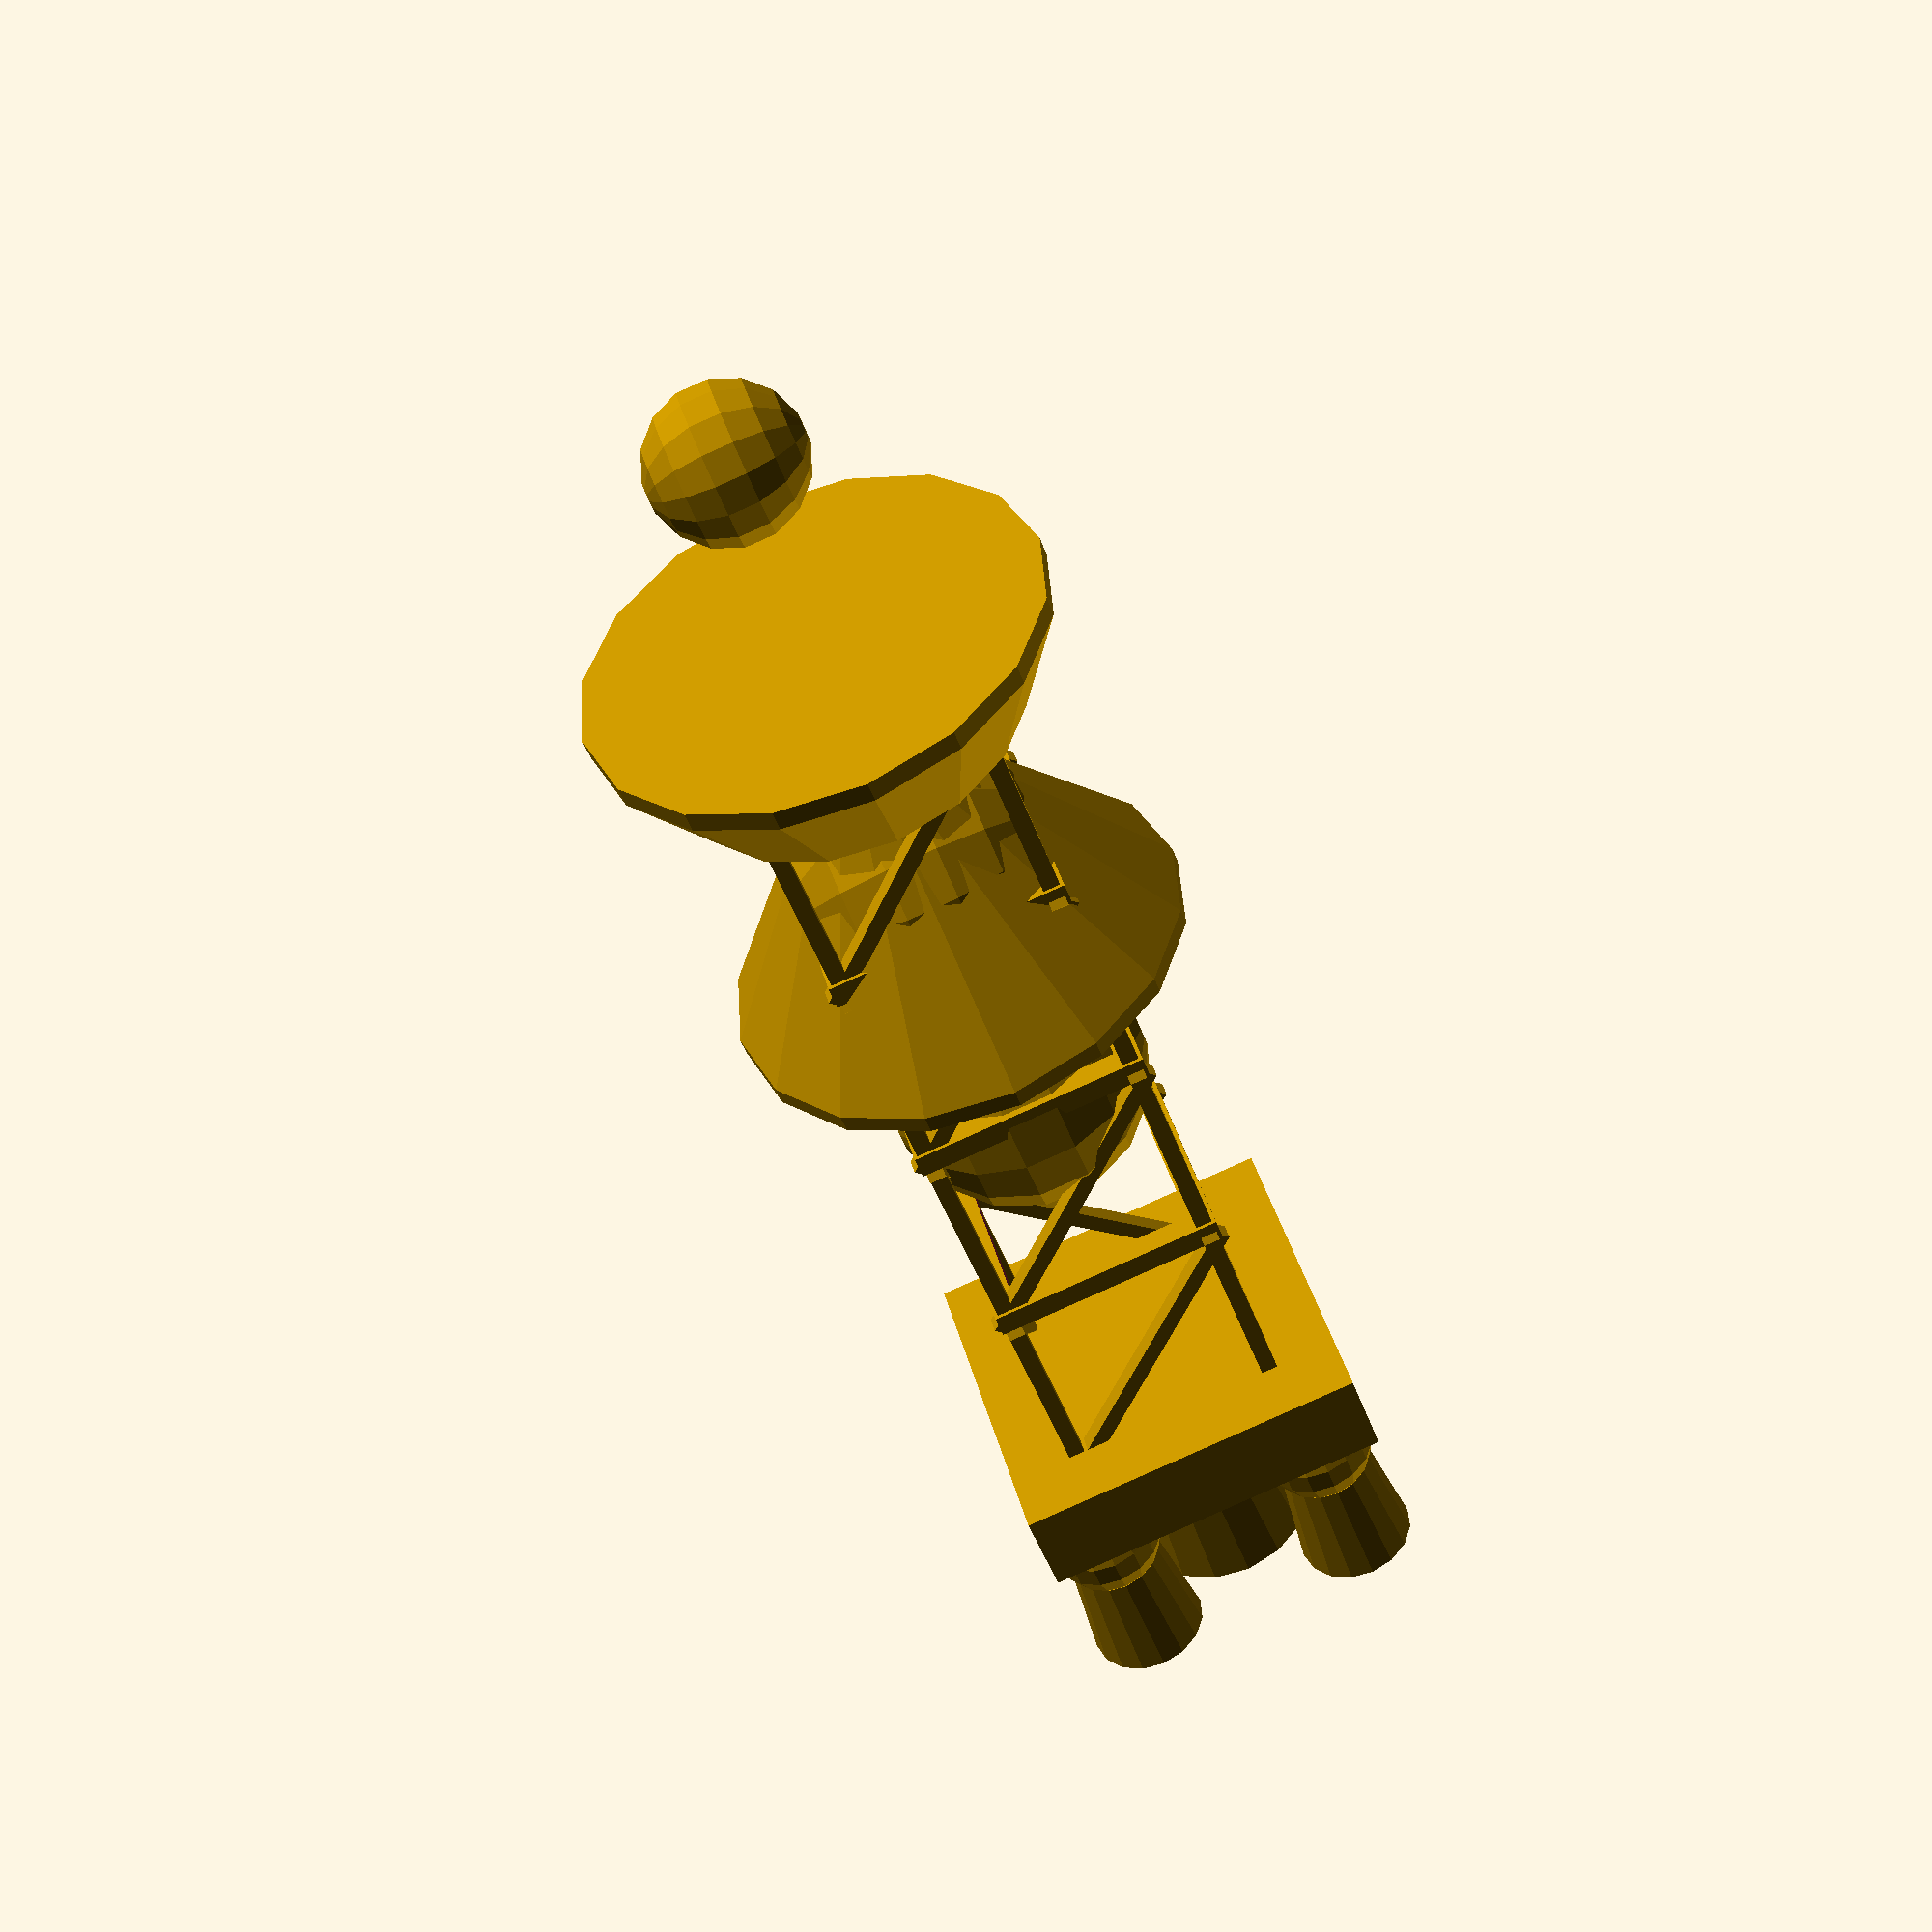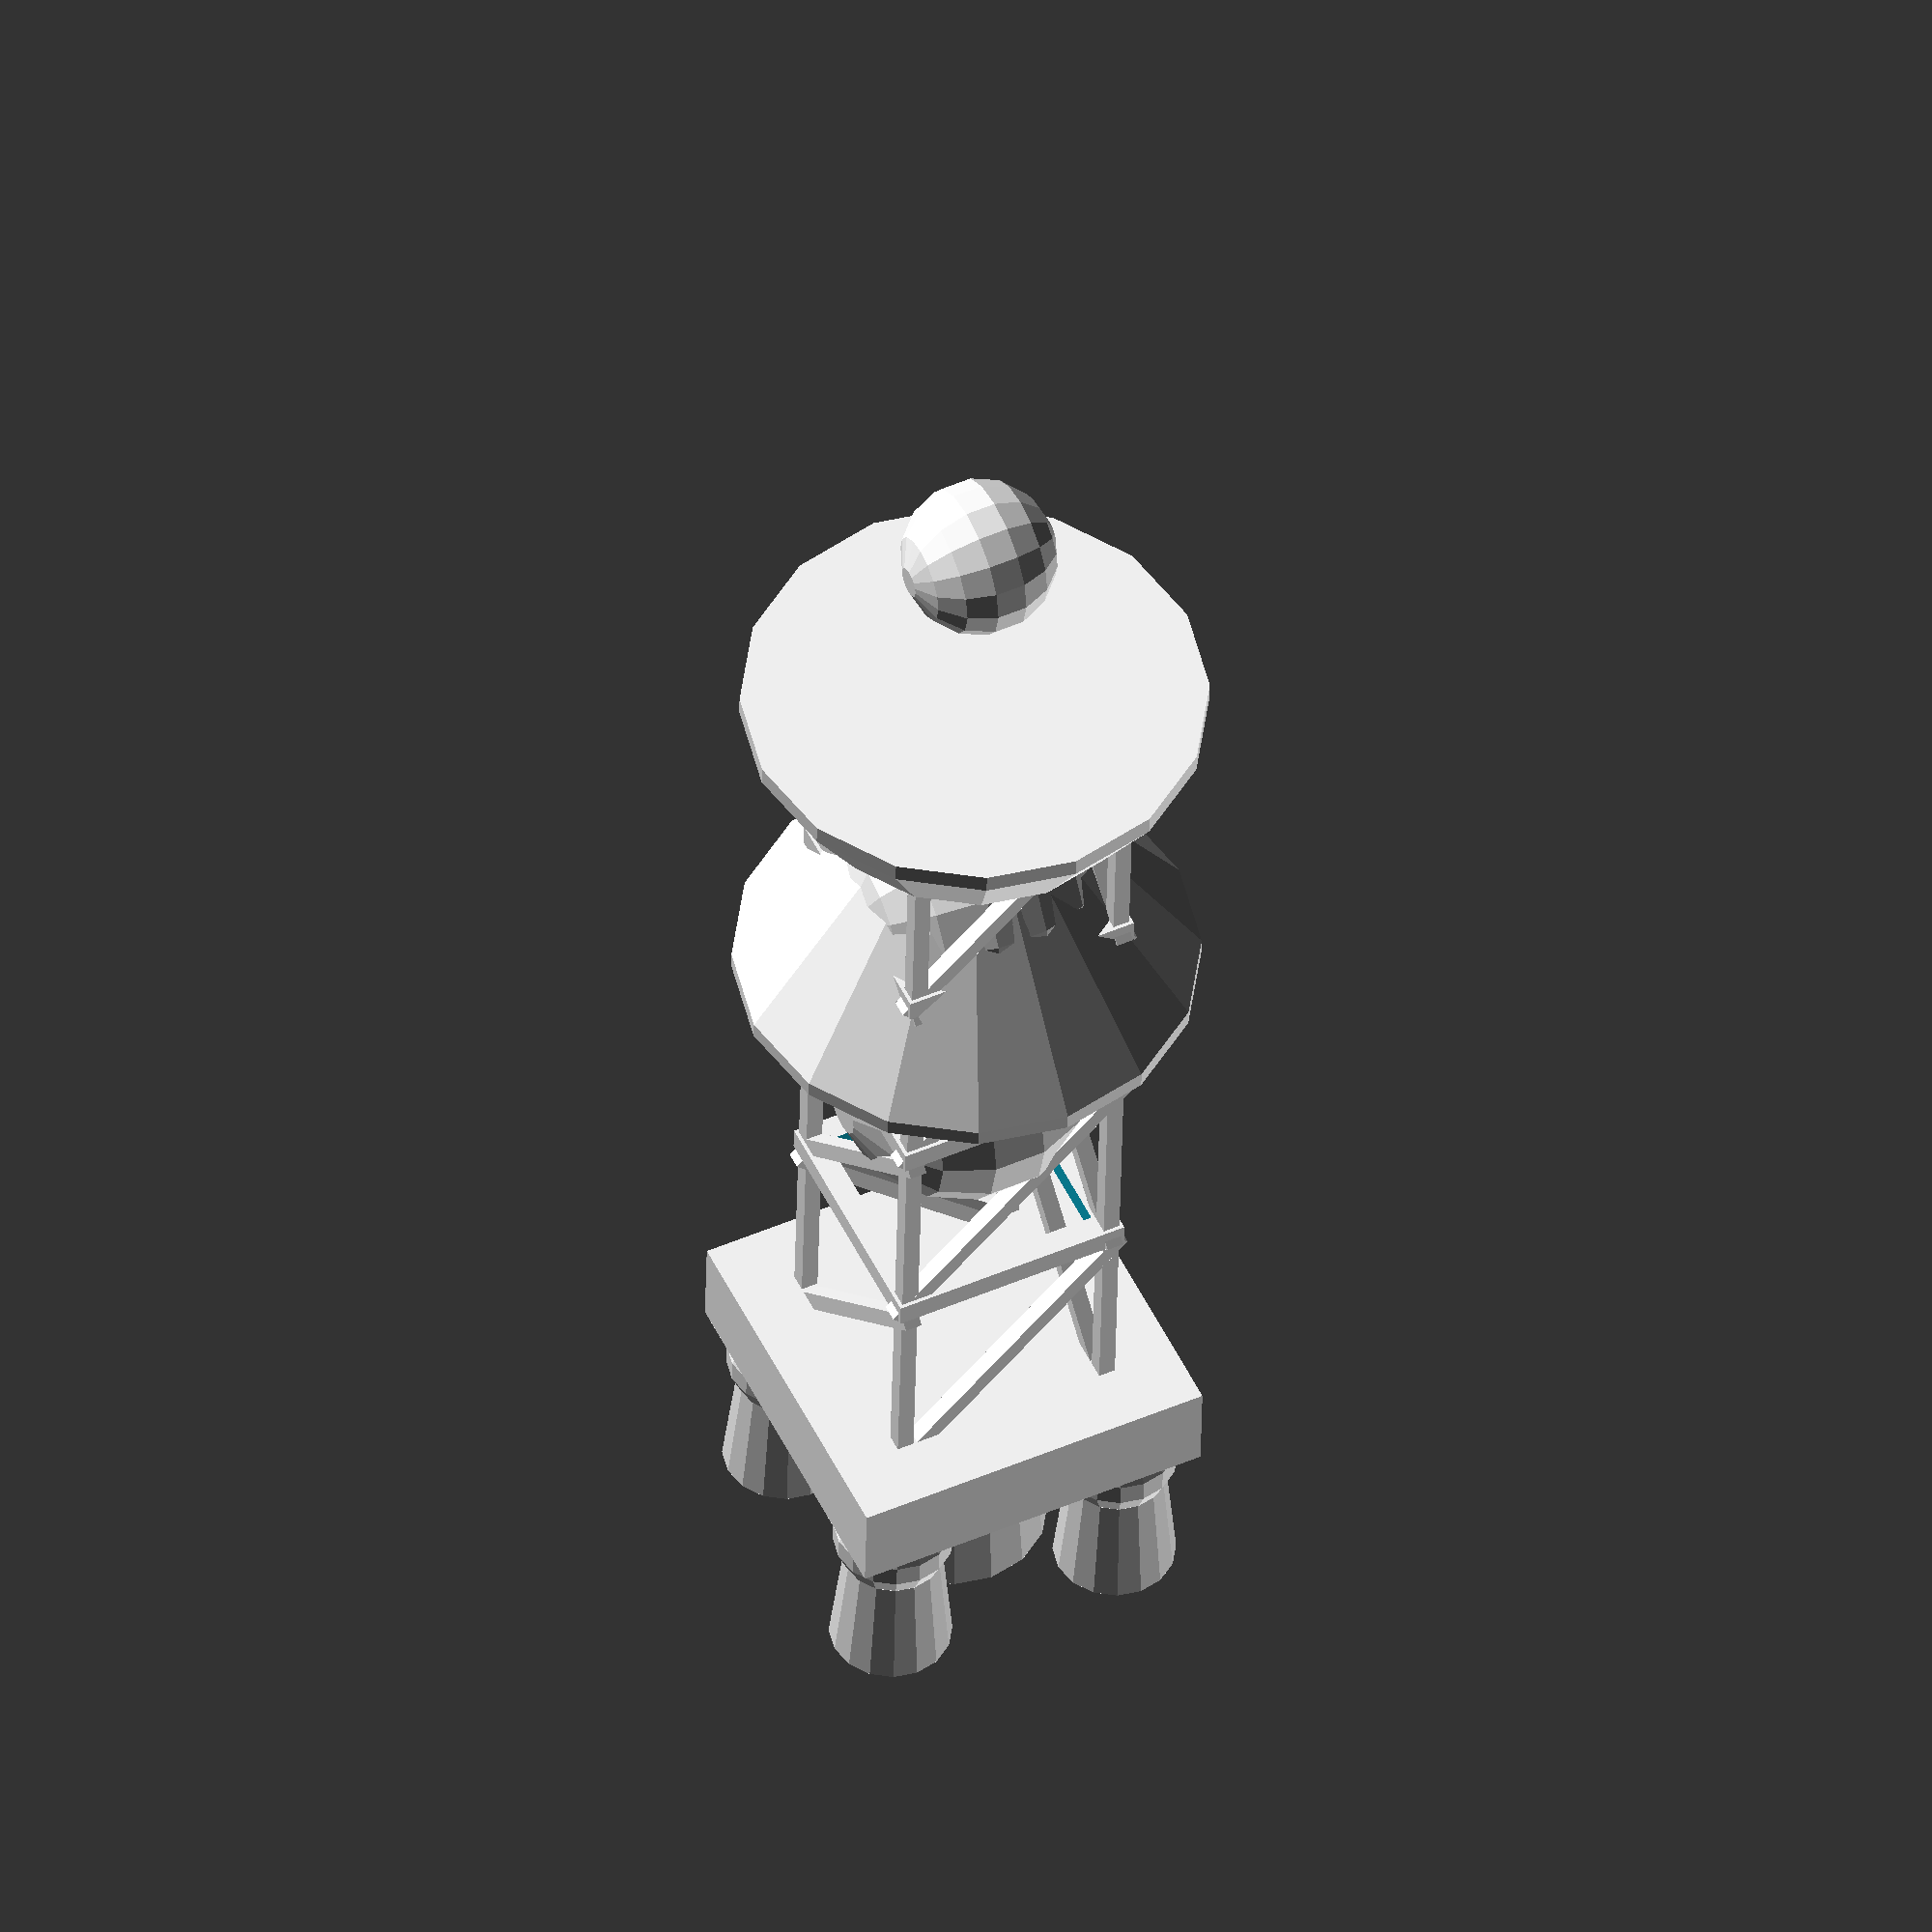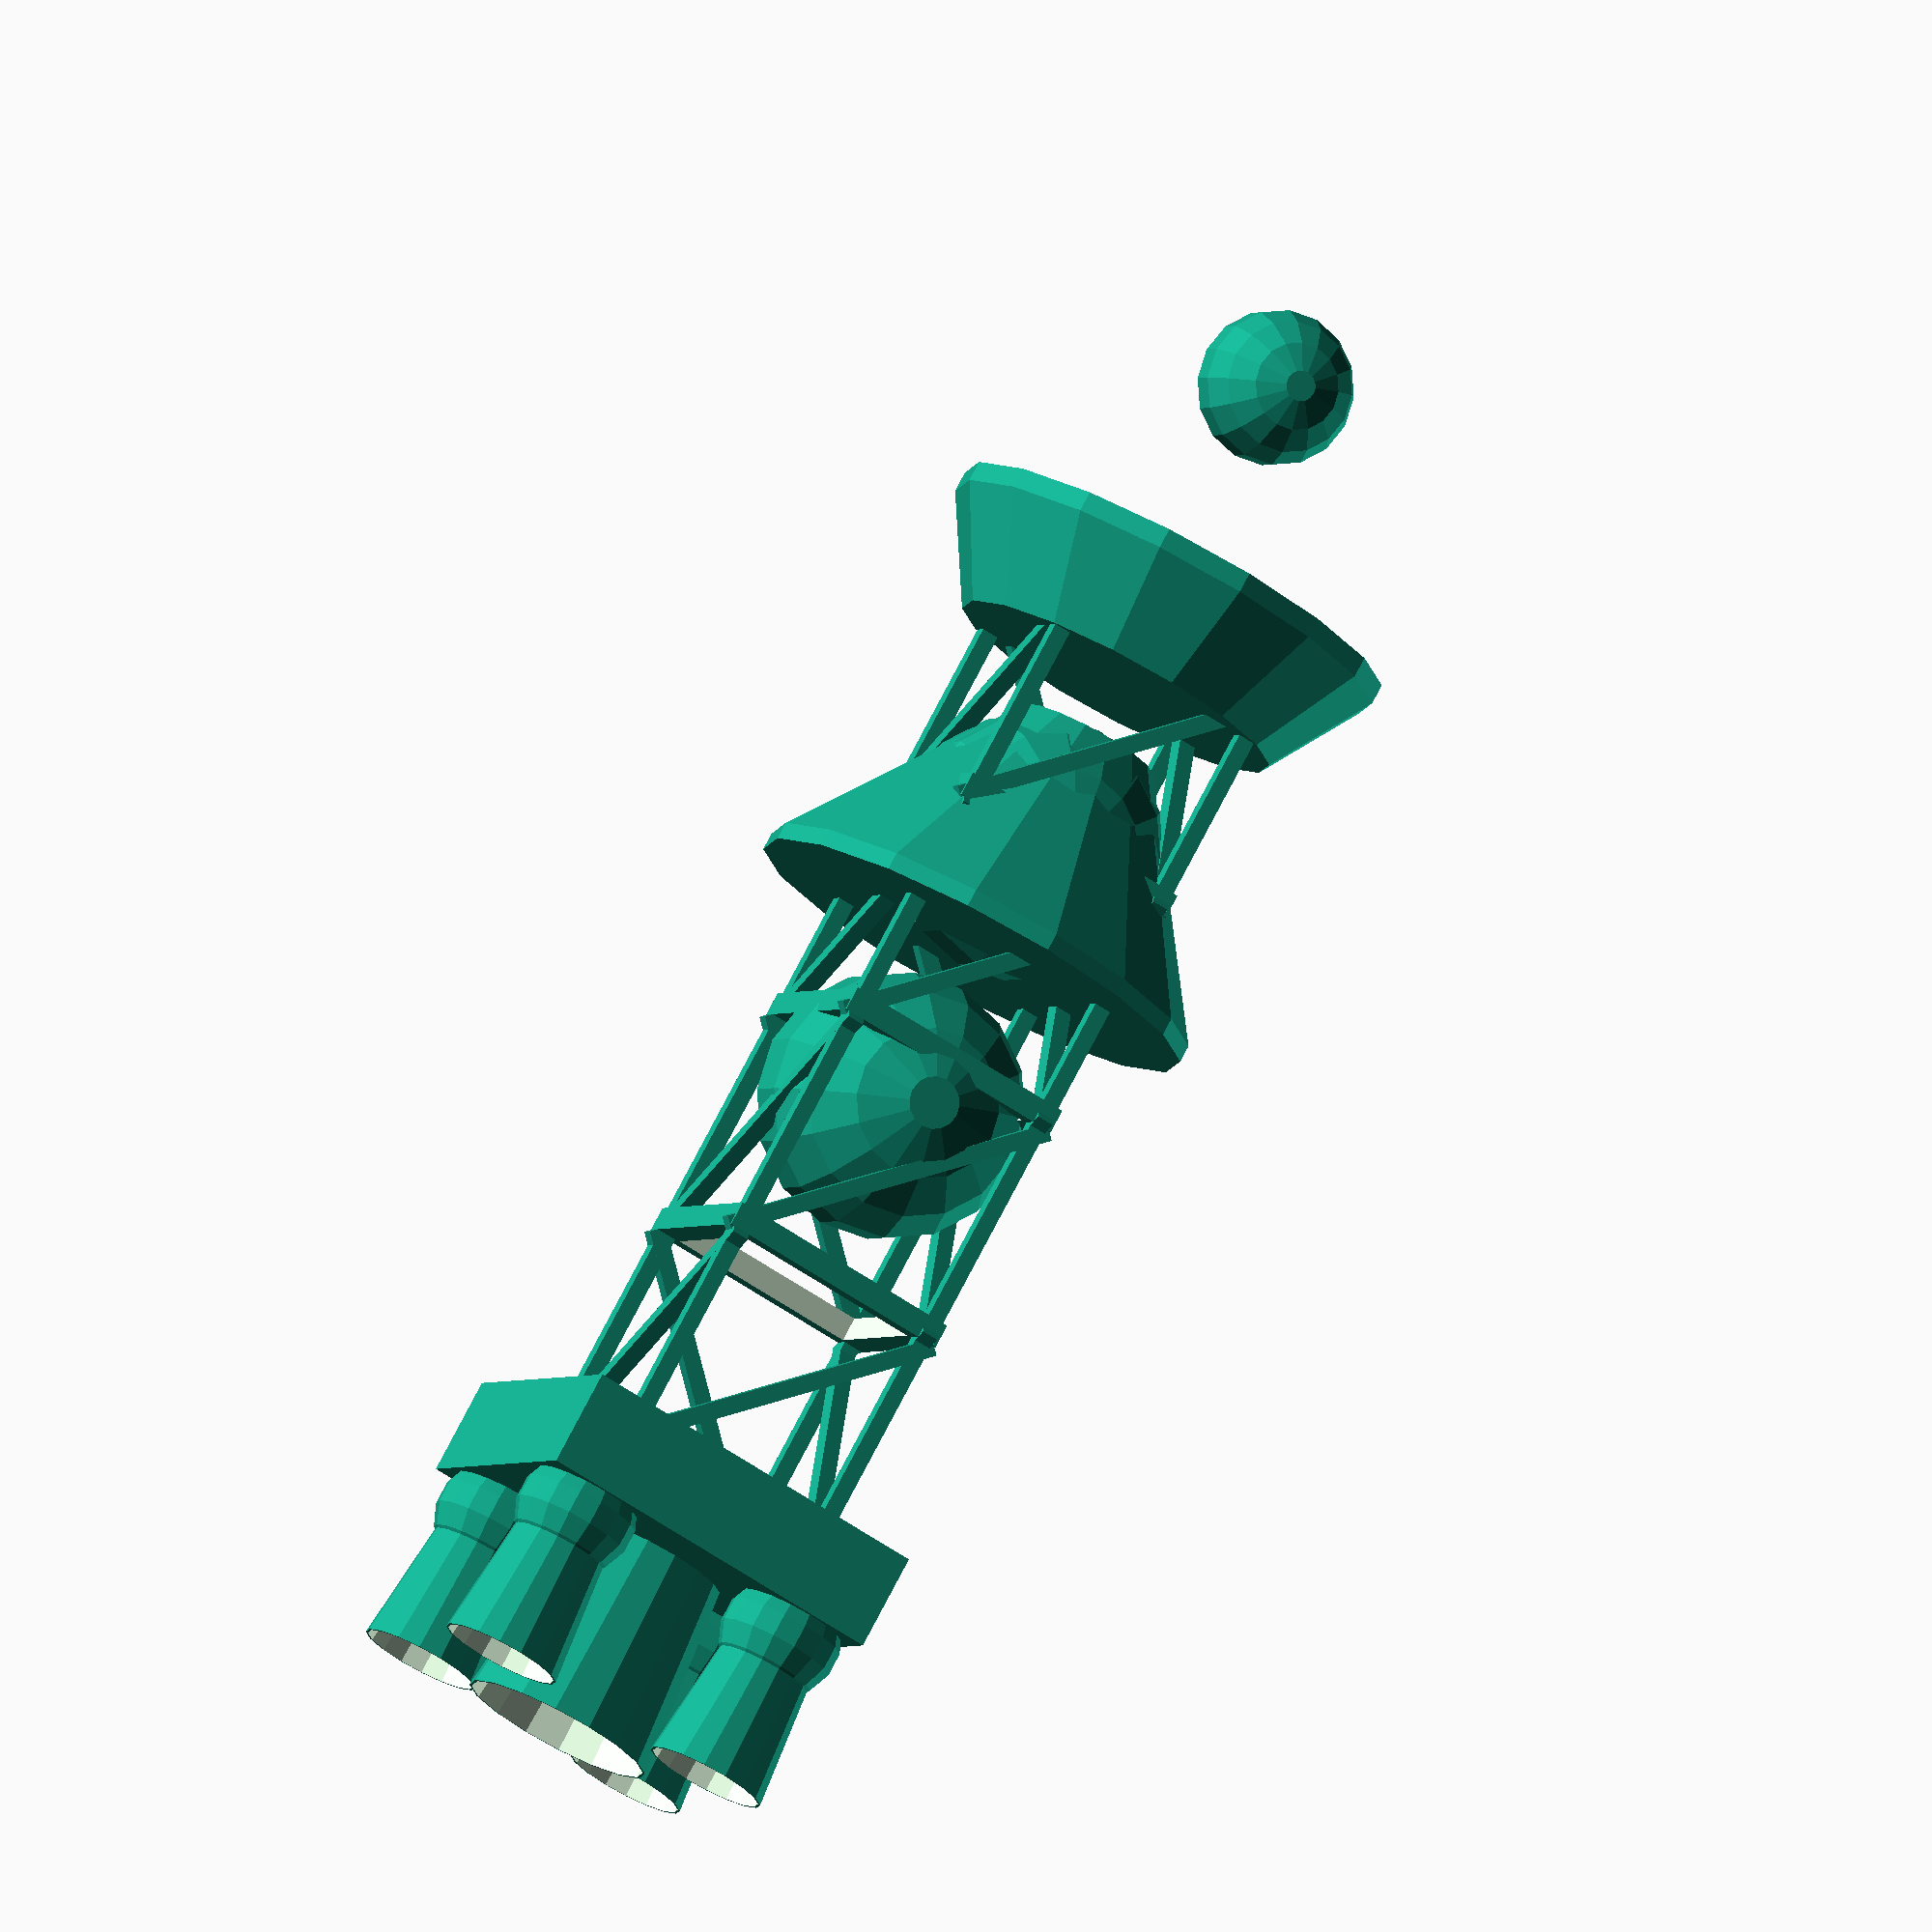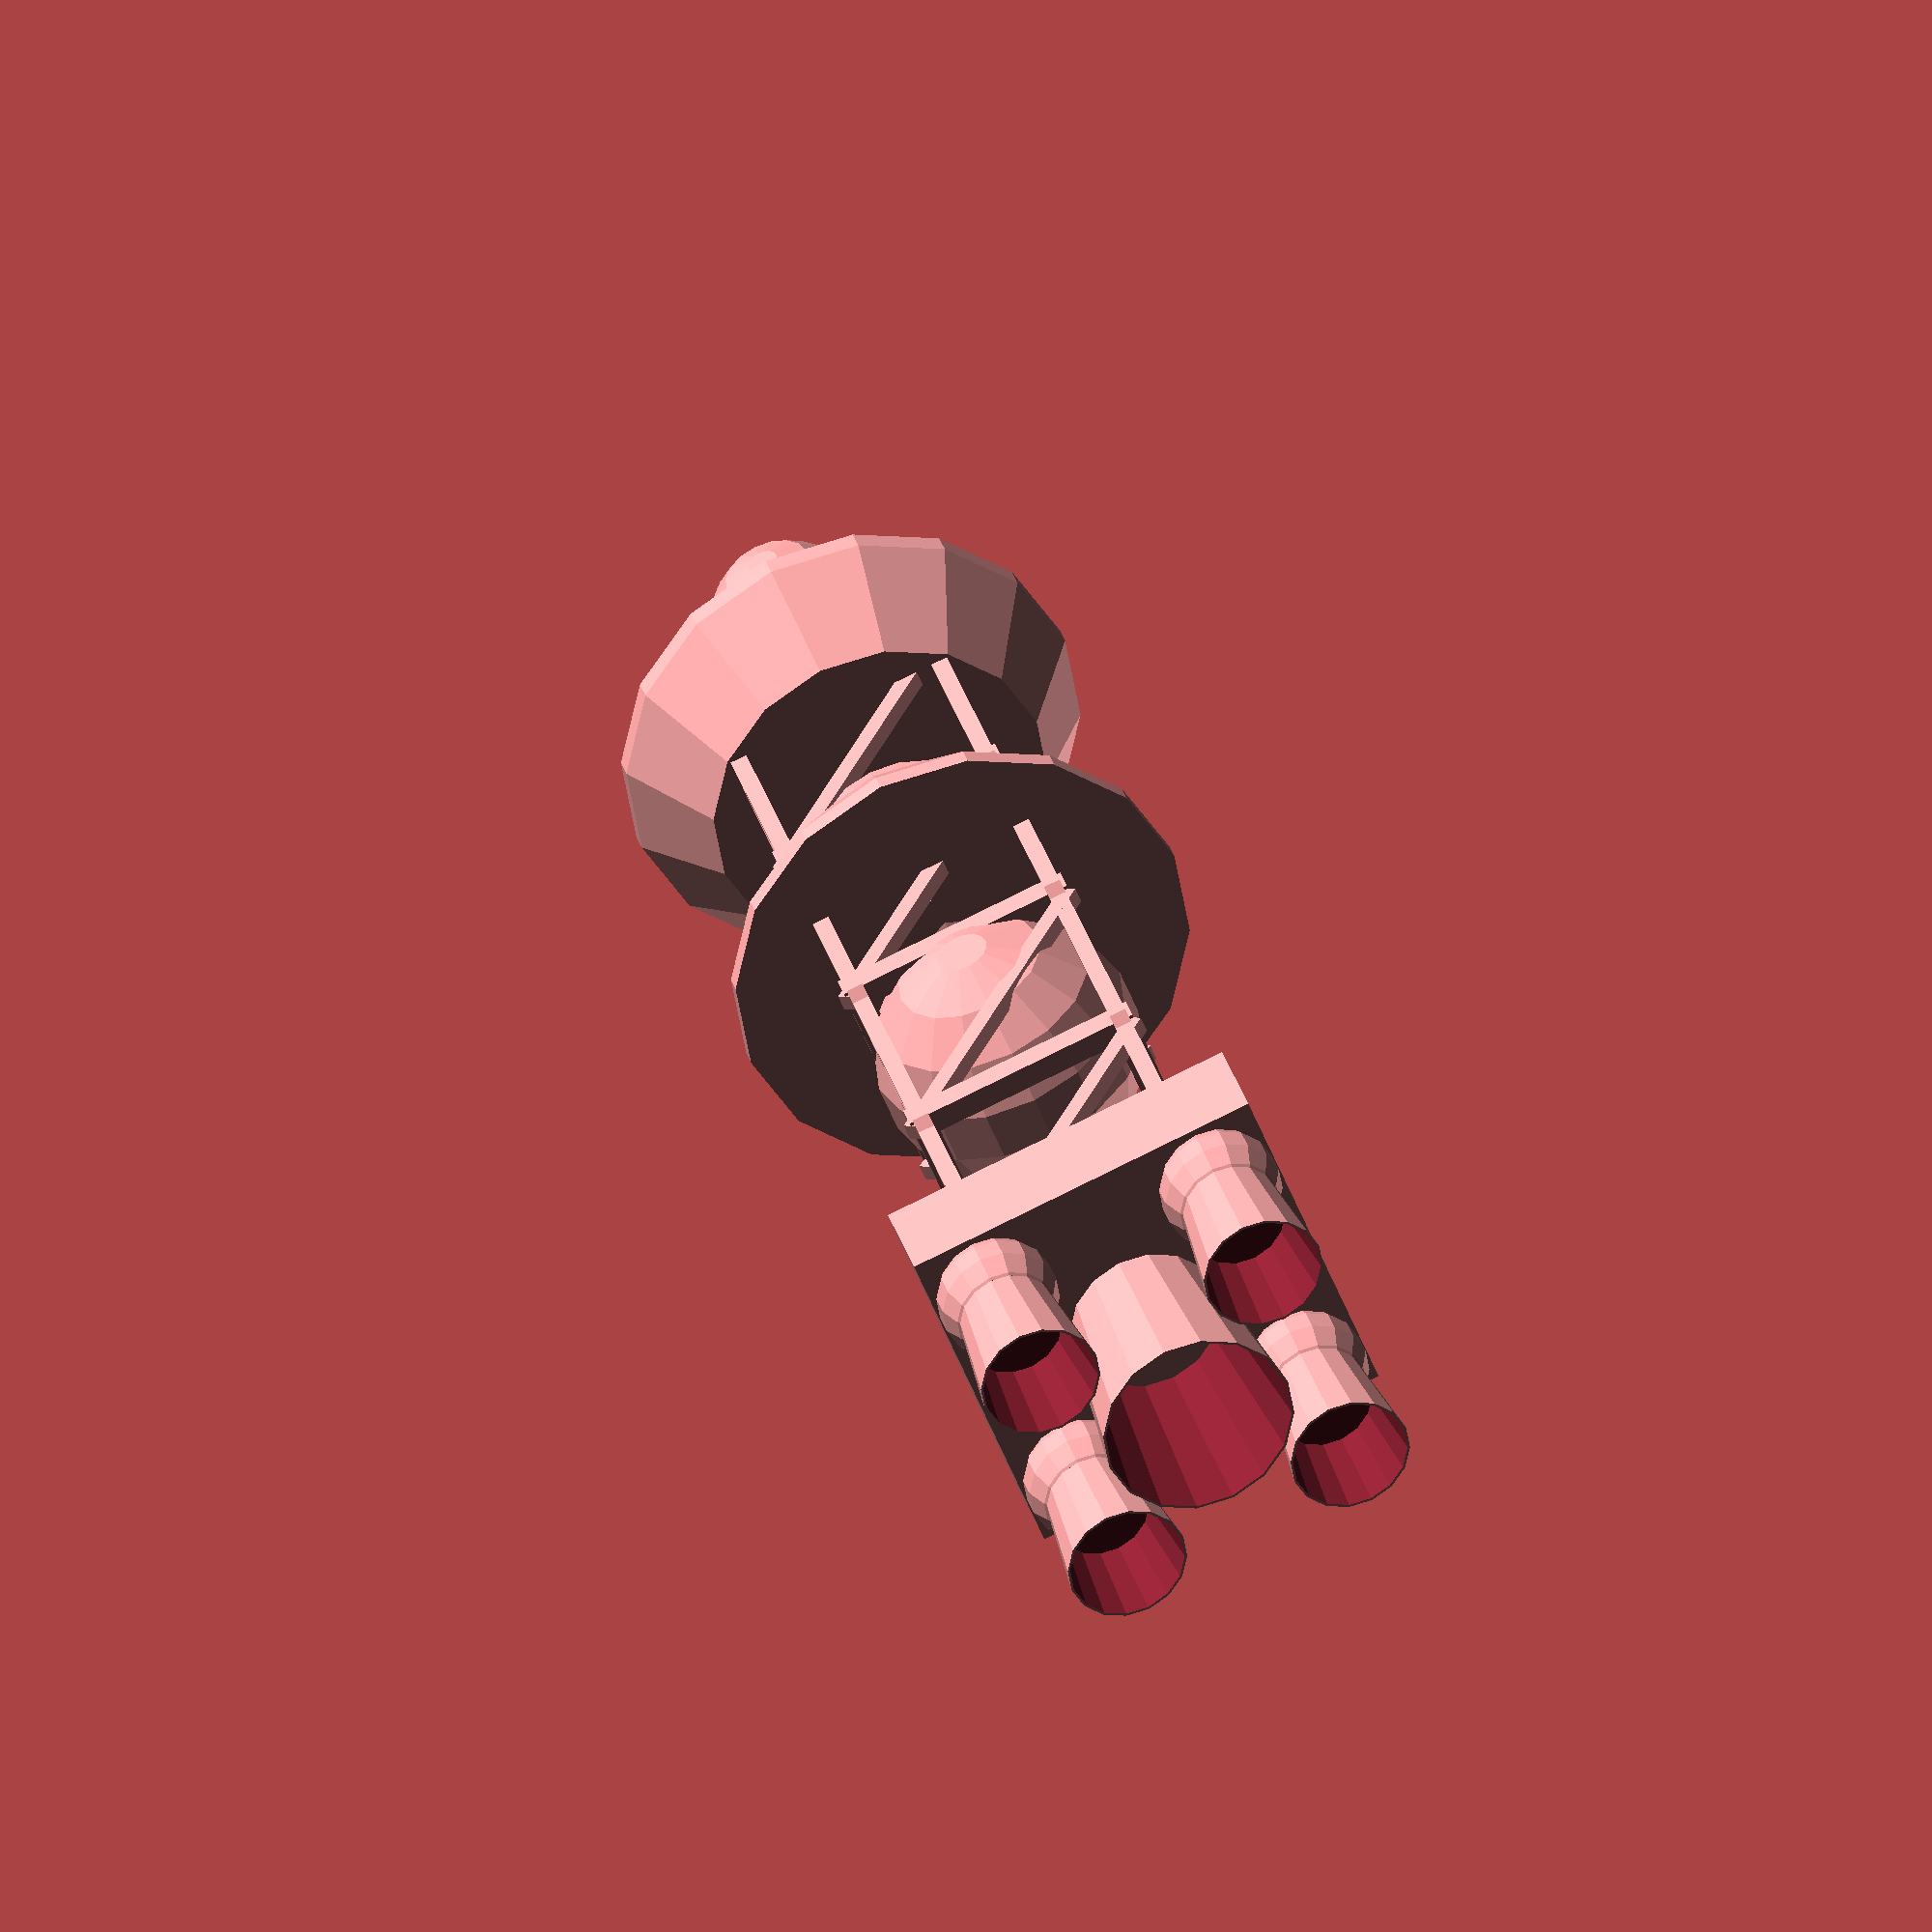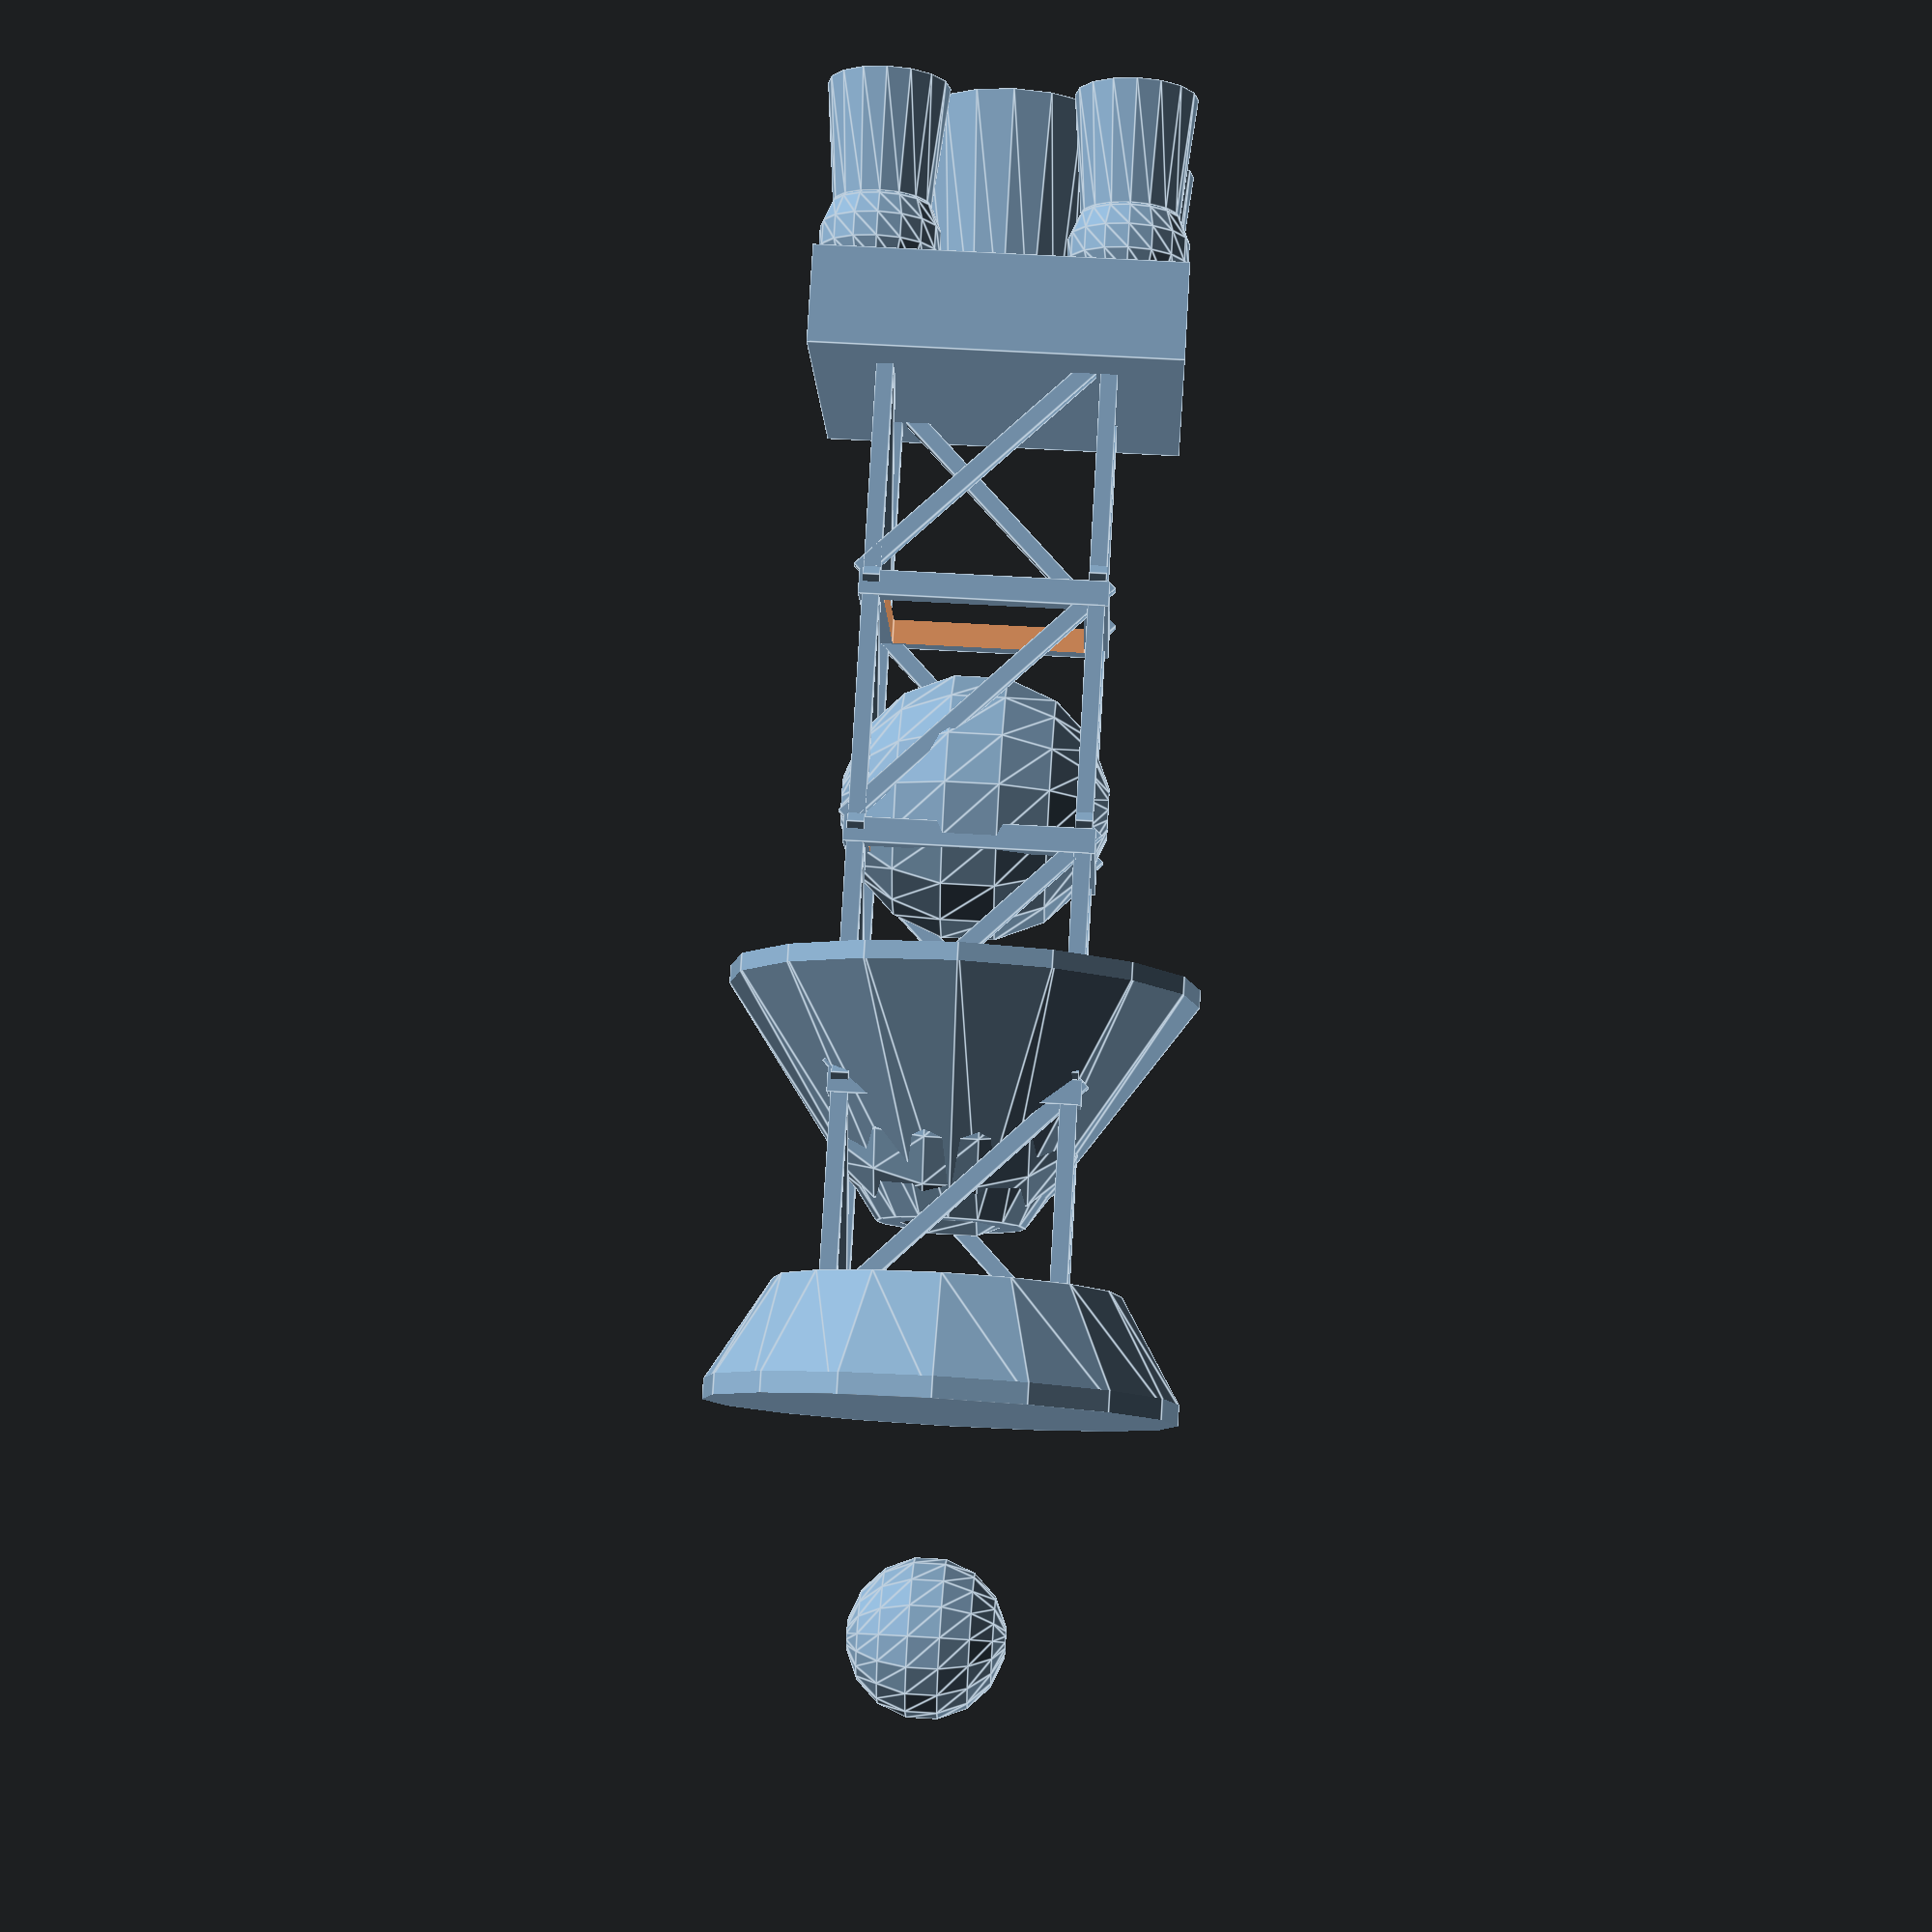
<openscad>
$fn=16;

module square_segment()
{
	difference() {
		cube(size = [10, 10, 1], center = true);
		cube(size = [8, 8, 2], center = true);
	}
}

module upright_and_diagonal(angle)
{
	rotate(a = angle, v = [0, 0, 1]) {
		translate(v = [-4.5, -4.5, -4.5], center = true) {
			cube(size = [0.7, 0.7, 10], center = true);
			translate(v = [4.5, 0, 0], center = true)
				rotate(a = 45, v = [0, 1, 0])
					cube(size = [0.7, 0.7, 14.142], center = true);
		}
	}
}

module truss_segment()
{
	union() {
		square_segment();
		upright_and_diagonal(0);
		upright_and_diagonal(90);
		upright_and_diagonal(-90);
		upright_and_diagonal(180);
	}
}

module truss(length)
{
	rotate(a = 90, v = [0, 1, 0])
	for ( i = [0 : length]) {
		translate(v = [0, 0, i * 10])
			truss_segment();
	}
}

module nose_cone()
{
	intersection() {
		union() {
			translate(v = [-10, 0, 0])
			rotate(a = 90, v = [0, 1, 0])
				cylinder(h = 5, r1 = 10, r2 = 7, center = true);
			translate(v = [-17.5, u, 0])
				rotate(a = 90, v = [0, 1, 0])
					cylinder(h = 10, r1 = 3, r2 = 10, center = true);
			translate(v = [-21.4, 0, 0])
				sphere(r = 3.2);
		}
		rotate(a = 90, v = [0, 1, 0])
			cylinder(h = 60, r1 = 9.5, r2 = 9.5, center = true);
	}
}

module corner_thruster_a()
{
	rotate (a = 90, v = [0, 1, 0]) {
		union() {
			difference() {
				cylinder(h = 5, r1 = 2, r2 = 2.5, center = true);
				translate(v = [0, 0, 1])
					cylinder(h = 5, r1 = 2, r2 = 2.5, center = true);
			}
			translate(v = [0, 0, -4])
				sphere(r = 2.5);
		}
	}
}

module corner_thruster(angle)
{
	rotate(a = angle, v = [1, 0, 0])
		translate(v = [38, -5, -5])
			corner_thruster_a();
}

module tail()
{
		translate(v = [31.0, 0, 0]) {
			cube(size = [4, 15, 15], center = true);
			translate(v = [5, 0, 0])
			rotate(a = 90, v = [0, 1, 0]) {
				difference() {
					cylinder(h = 10, r1 = 3, r2 = 4, center = true);
					translate(v = [0, 0, 1])
					cylinder(h = 10, r1 = 3, r2 = 4, center = true);
				}
			}
		}
}

module fuel_tank()
{
	sphere(r = 5.5);
	translate(v = [12, 0, 0])
		sphere(r = 5.5);
}

module whole_ship() {
	union()
	{
		nose_cone();
		truss(3);
		tail();
		fuel_tank();
		corner_thruster(0);
		corner_thruster(90);
		corner_thruster(-90);
		corner_thruster(180);
	}
}

whole_ship();


</openscad>
<views>
elev=85.6 azim=216.5 roll=114.0 proj=p view=solid
elev=310.2 azim=92.6 roll=64.5 proj=o view=solid
elev=1.4 azim=119.4 roll=341.1 proj=o view=wireframe
elev=51.4 azim=106.4 roll=200.5 proj=o view=wireframe
elev=303.9 azim=205.3 roll=93.7 proj=p view=edges
</views>
